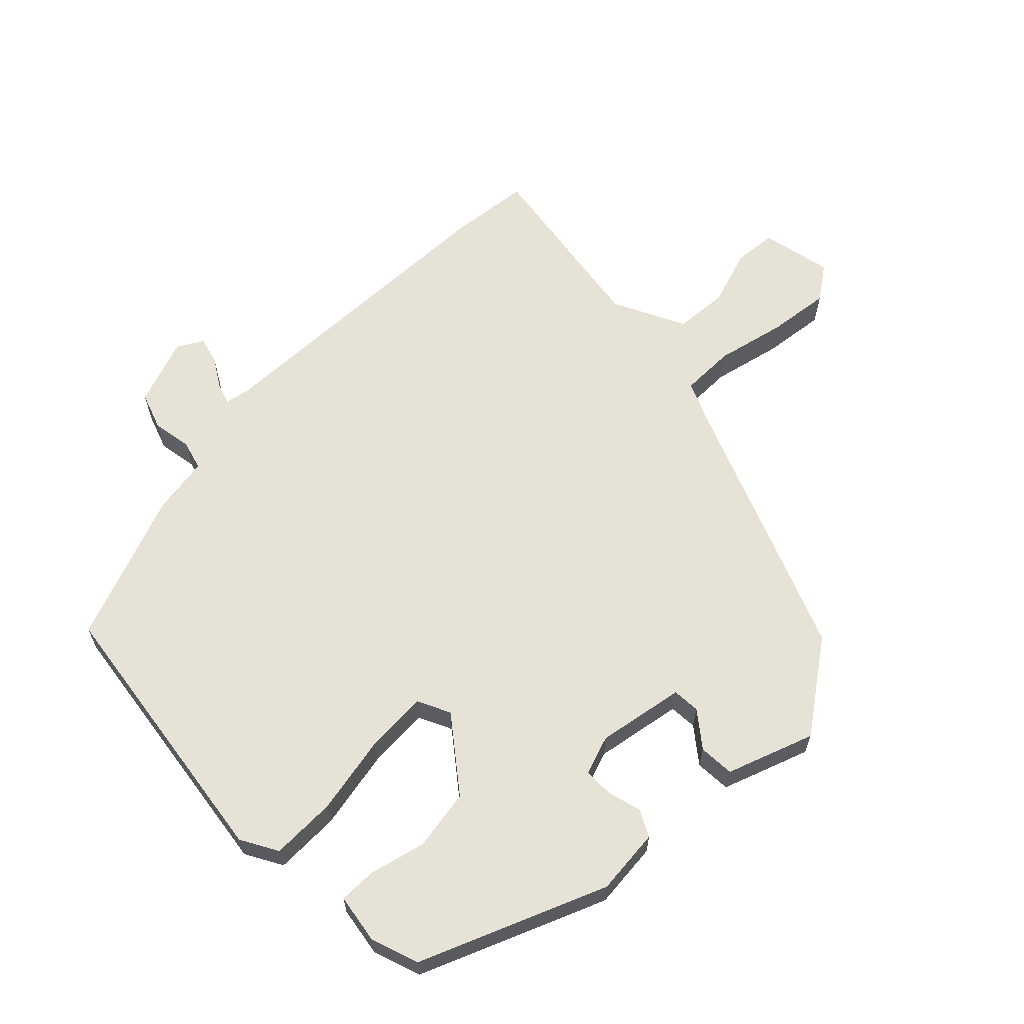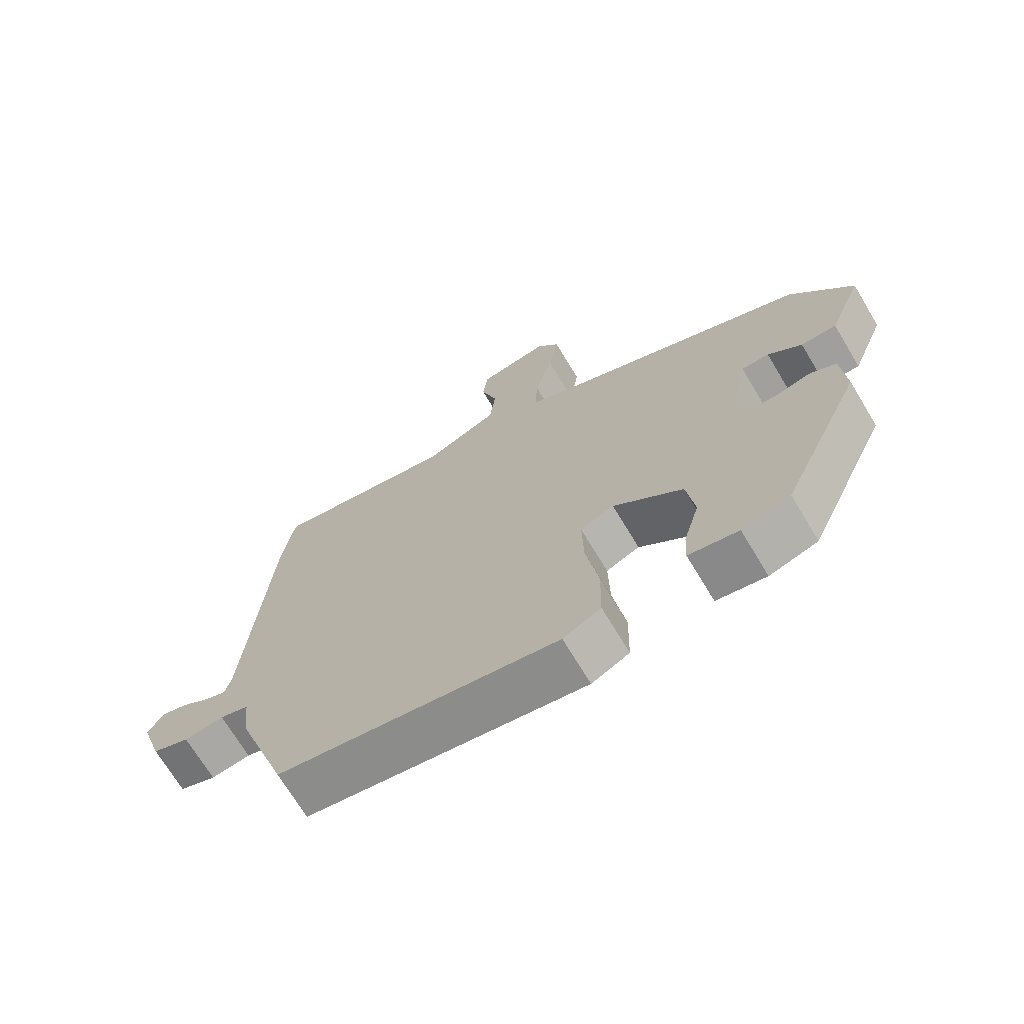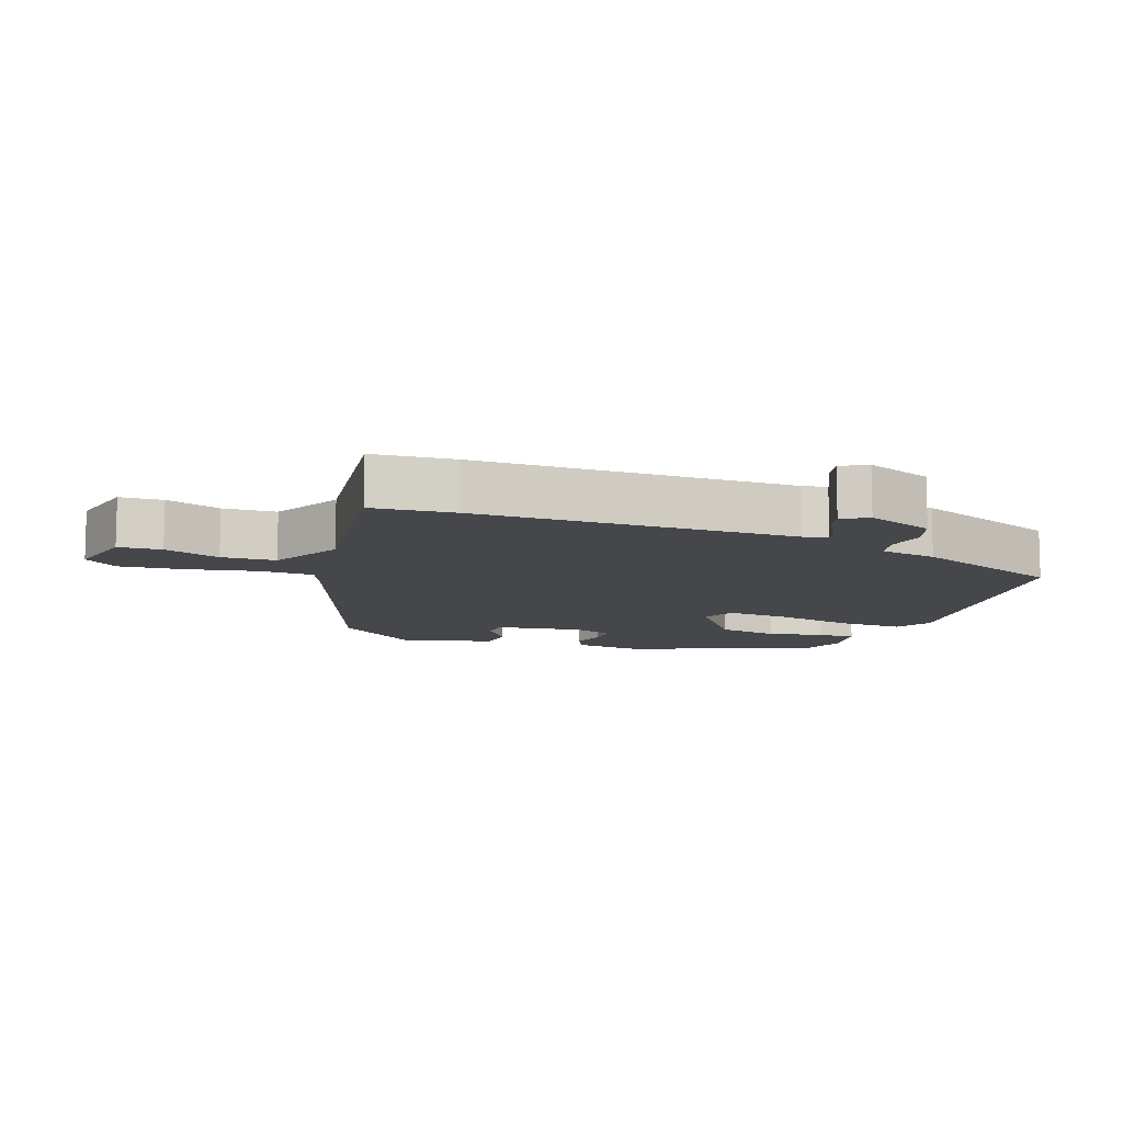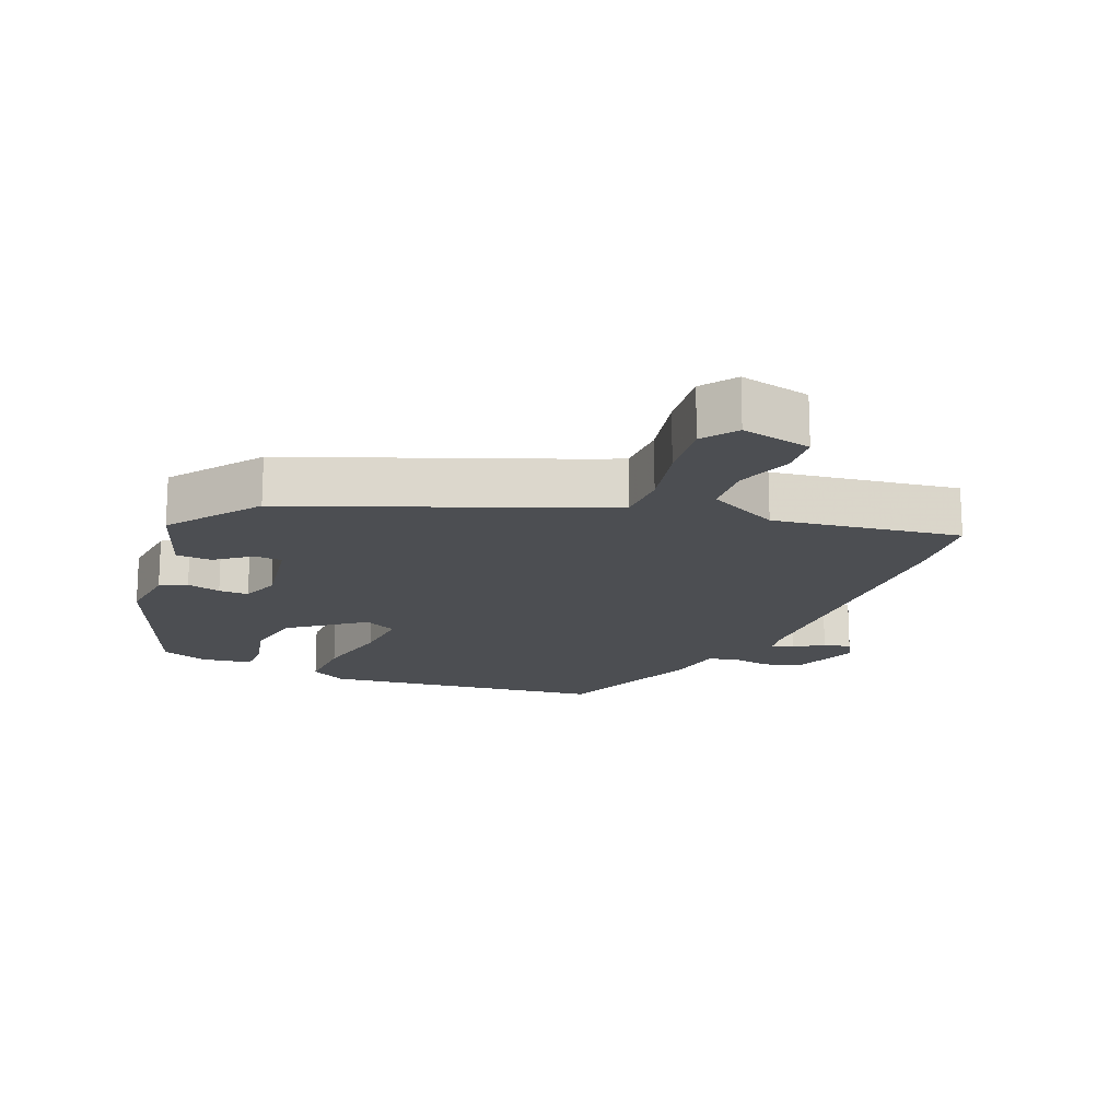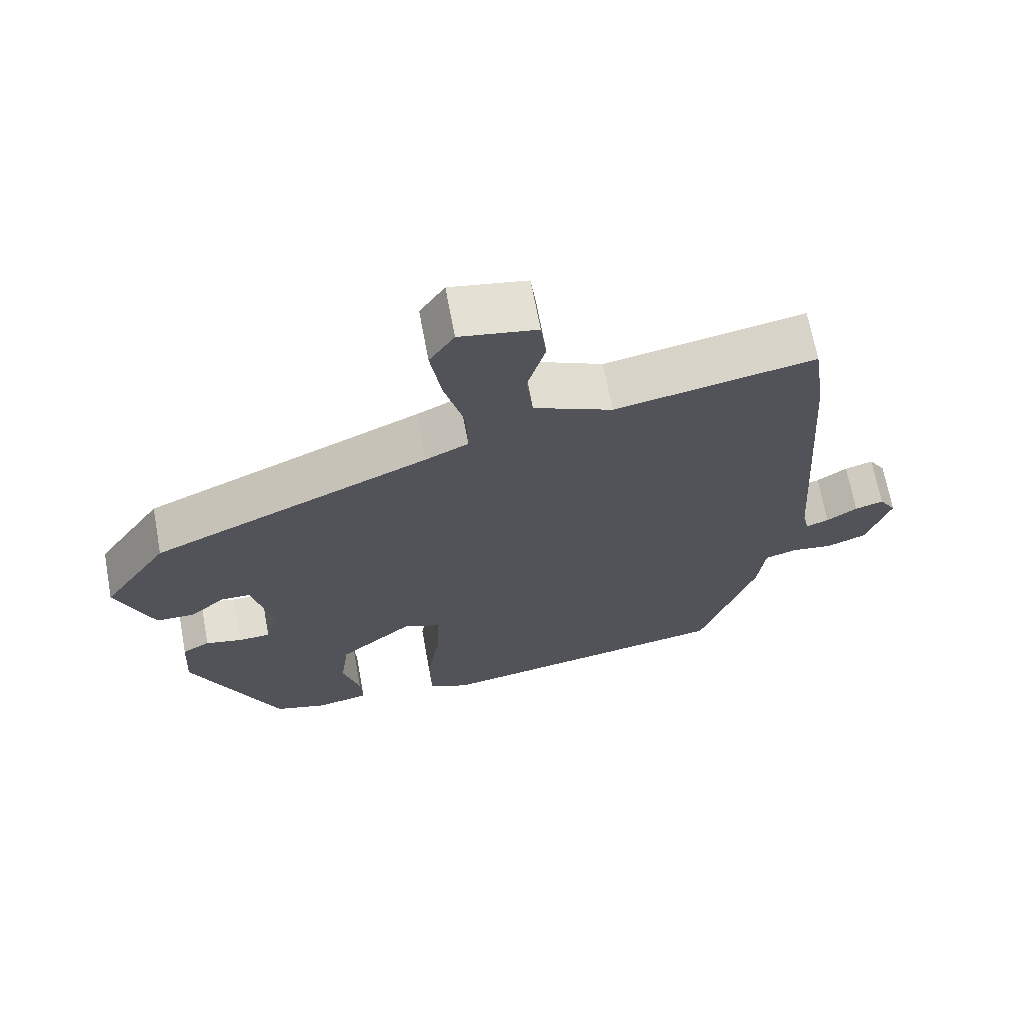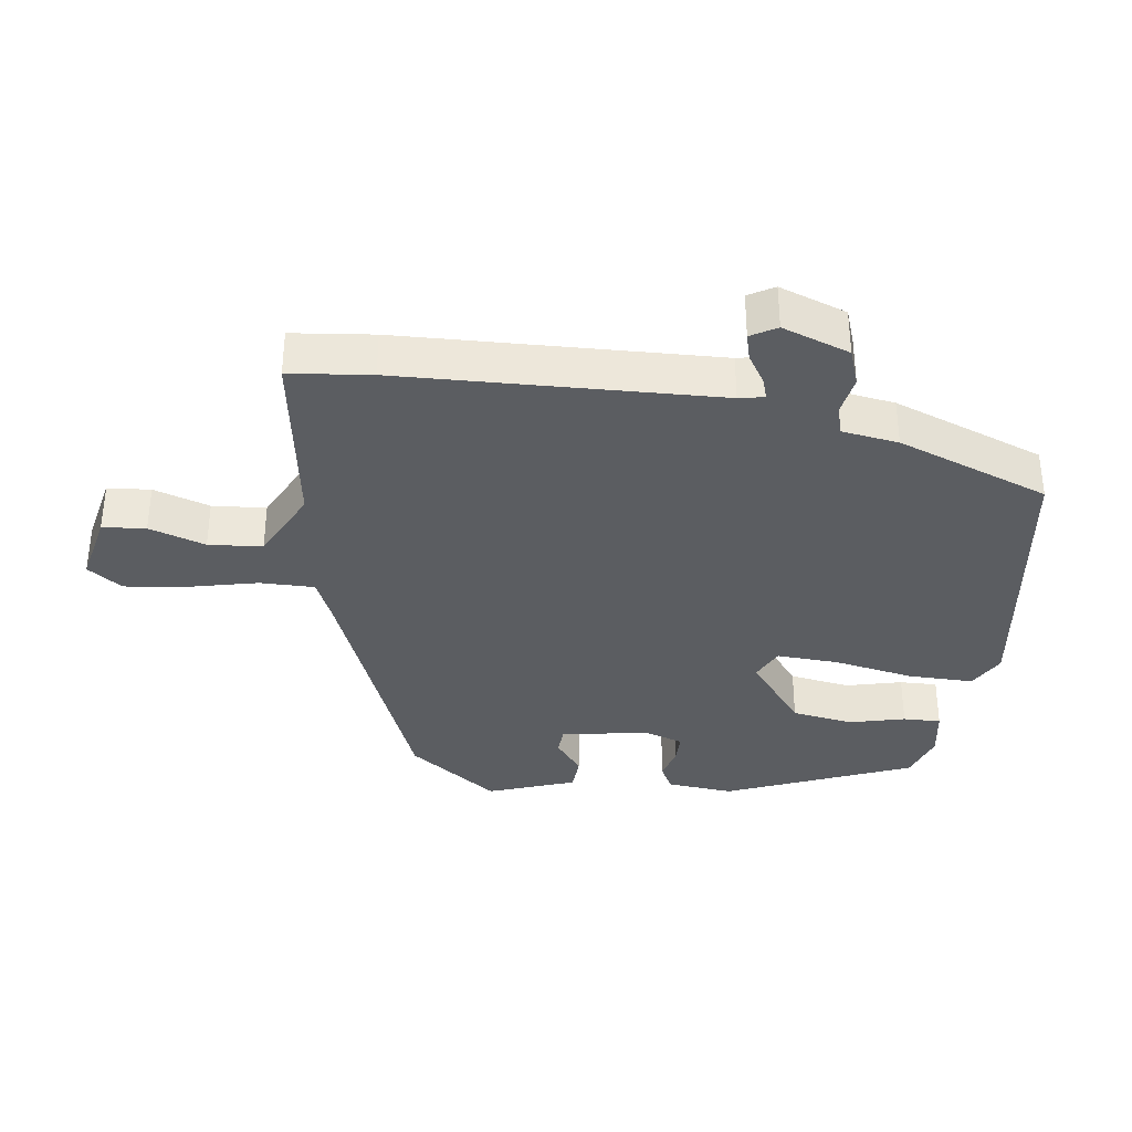
<metadata>
{"format":"obj","ext":"obj","renderer":"f3d","projection":"perspective","resolution":1024,"background":"white","views":[{"elev":63.3,"azim":-136.6,"up":"+Y"},{"elev":-70.8,"azim":-148.9,"up":"+Z"},{"elev":-10.6,"azim":66.8,"up":"+Y"},{"elev":-16.9,"azim":-25.0,"up":"+Y"},{"elev":68.0,"azim":-10.5,"up":"+Z"},{"elev":-35.6,"azim":80.3,"up":"+Y"}]}
</metadata>
<code>
v -0.446 0.07 0.309
v -0.054 0.07 0.482
v 0.006 0.07 0.511
v 0.003 0.07 0.593
v -0.025 0.07 0.697
v -0.04 0.07 0.791
v -0.005 0.07 0.844
v 0.103 0.07 0.825
v 0.111 0.07 0.76
v 0.086 0.07 0.674
v 0.095 0.07 0.593
v 0.206 0.07 0.543
v 0.486 0.07 0.596
v 0.504 0.07 0.473
v 0.537 0.07 -0.004
v 0.546 0.07 -0.042
v 0.578 0.07 -0.03
v 0.621 0.07 -0.001
v 0.661 0.07 0.011
v 0.685 0.07 -0.027
v 0.652 0.07 -0.13
v 0.596 0.07 -0.152
v 0.536 0.07 -0.144
v 0.492 0.07 -0.158
v 0.482 0.07 -0.244
v 0.404 0.07 -0.476
v -0.02 0.07 -0.55
v -0.077 0.07 -0.521
v -0.079 0.07 -0.422
v -0.06 0.07 -0.301
v -0.058 0.07 -0.206
v -0.109 0.07 -0.184
v -0.214 0.07 -0.272
v -0.226 0.07 -0.365
v -0.202 0.07 -0.449
v -0.199 0.07 -0.506
v -0.274 0.07 -0.521
v -0.347 0.07 -0.499
v -0.472 0.07 -0.223
v -0.466 0.07 -0.122
v -0.427 0.07 -0.1
v -0.375 0.07 -0.112
v -0.33 0.07 -0.11
v -0.312 0.07 -0.05
v -0.34 0.07 0.081
v -0.382 0.07 0.082
v -0.433 0.07 0.039
v -0.487 0.07 0.04
v -0.539 0.07 0.17
v -0.446 0 0.309
v -0.054 0 0.482
v 0.006 0 0.511
v 0.003 0 0.593
v -0.025 0 0.697
v -0.04 0 0.791
v -0.005 0 0.844
v 0.103 0 0.825
v 0.111 0 0.76
v 0.086 0 0.674
v 0.095 0 0.593
v 0.206 0 0.543
v 0.486 0 0.596
v 0.504 0 0.473
v 0.537 0 -0.004
v 0.546 0 -0.042
v 0.578 0 -0.03
v 0.621 0 -0.001
v 0.661 0 0.011
v 0.685 0 -0.027
v 0.652 0 -0.13
v 0.596 0 -0.152
v 0.536 0 -0.144
v 0.492 0 -0.158
v 0.482 0 -0.244
v 0.404 0 -0.476
v -0.02 0 -0.55
v -0.077 0 -0.521
v -0.079 0 -0.422
v -0.06 0 -0.301
v -0.058 0 -0.206
v -0.109 0 -0.184
v -0.214 0 -0.272
v -0.226 0 -0.365
v -0.202 0 -0.449
v -0.199 0 -0.506
v -0.274 0 -0.521
v -0.347 0 -0.499
v -0.472 0 -0.223
v -0.466 0 -0.122
v -0.427 0 -0.1
v -0.375 0 -0.112
v -0.33 0 -0.11
v -0.312 0 -0.05
v -0.34 0 0.081
v -0.382 0 0.082
v -0.433 0 0.039
v -0.487 0 0.04
v -0.539 0 0.17
f 49 1 2
f 48 49 2
f 47 48 2
f 46 47 2
f 45 46 2 3
f 44 45 3
f 43 44 3
f 40 41 42
f 39 40 42
f 38 39 42
f 37 38 42
f 36 37 42
f 35 36 42
f 34 35 42
f 33 34 42 43
f 32 33 43 3
f 28 29 30
f 27 28 30
f 26 27 30
f 25 26 30
f 24 25 30
f 24 30 31
f 31 32 3
f 24 31 3
f 23 24 3
f 21 22 23
f 20 21 23
f 19 20 23
f 18 19 23
f 17 18 23
f 12 13 14 15
f 11 12 15 16
f 8 9 10
f 7 8 10
f 6 7 10
f 5 6 10
f 4 5 10
f 4 10 11
f 3 4 11 16
f 16 17 23
f 3 16 23
f 51 50 98
f 51 98 97
f 51 97 96
f 51 96 95
f 52 51 95 94
f 52 94 93
f 52 93 92
f 91 90 89
f 91 89 88
f 91 88 87
f 91 87 86
f 91 86 85
f 91 85 84
f 91 84 83
f 92 91 83 82
f 52 92 82 81
f 79 78 77
f 79 77 76
f 79 76 75
f 79 75 74
f 79 74 73
f 80 79 73
f 52 81 80
f 52 80 73
f 52 73 72
f 72 71 70
f 72 70 69
f 72 69 68
f 72 68 67
f 72 67 66
f 64 63 62 61
f 65 64 61 60
f 59 58 57
f 59 57 56
f 59 56 55
f 59 55 54
f 59 54 53
f 60 59 53
f 65 60 53 52
f 72 66 65
f 72 65 52
f 1 50 51 2
f 2 51 52 3
f 3 52 53 4
f 4 53 54 5
f 5 54 55 6
f 6 55 56 7
f 7 56 57 8
f 8 57 58 9
f 9 58 59 10
f 10 59 60 11
f 11 60 61 12
f 12 61 62 13
f 13 62 63 14
f 14 63 64 15
f 15 64 65 16
f 16 65 66 17
f 17 66 67 18
f 18 67 68 19
f 19 68 69 20
f 20 69 70 21
f 21 70 71 22
f 22 71 72 23
f 23 72 73 24
f 24 73 74 25
f 25 74 75 26
f 26 75 76 27
f 27 76 77 28
f 28 77 78 29
f 29 78 79 30
f 30 79 80 31
f 31 80 81 32
f 32 81 82 33
f 33 82 83 34
f 34 83 84 35
f 35 84 85 36
f 36 85 86 37
f 37 86 87 38
f 38 87 88 39
f 39 88 89 40
f 40 89 90 41
f 41 90 91 42
f 42 91 92 43
f 43 92 93 44
f 44 93 94 45
f 45 94 95 46
f 46 95 96 47
f 47 96 97 48
f 48 97 98 49
f 49 98 50 1

</code>
